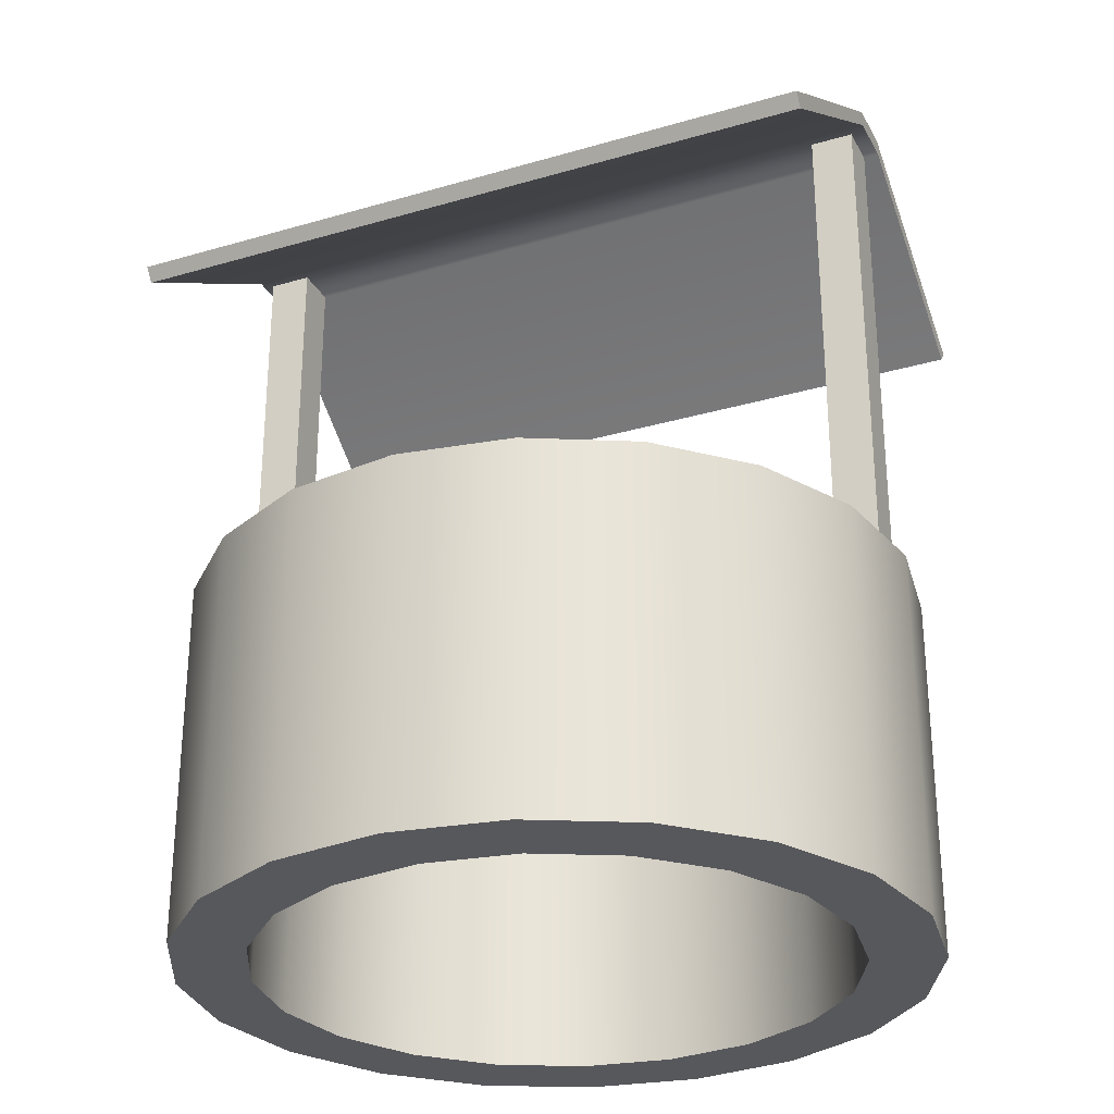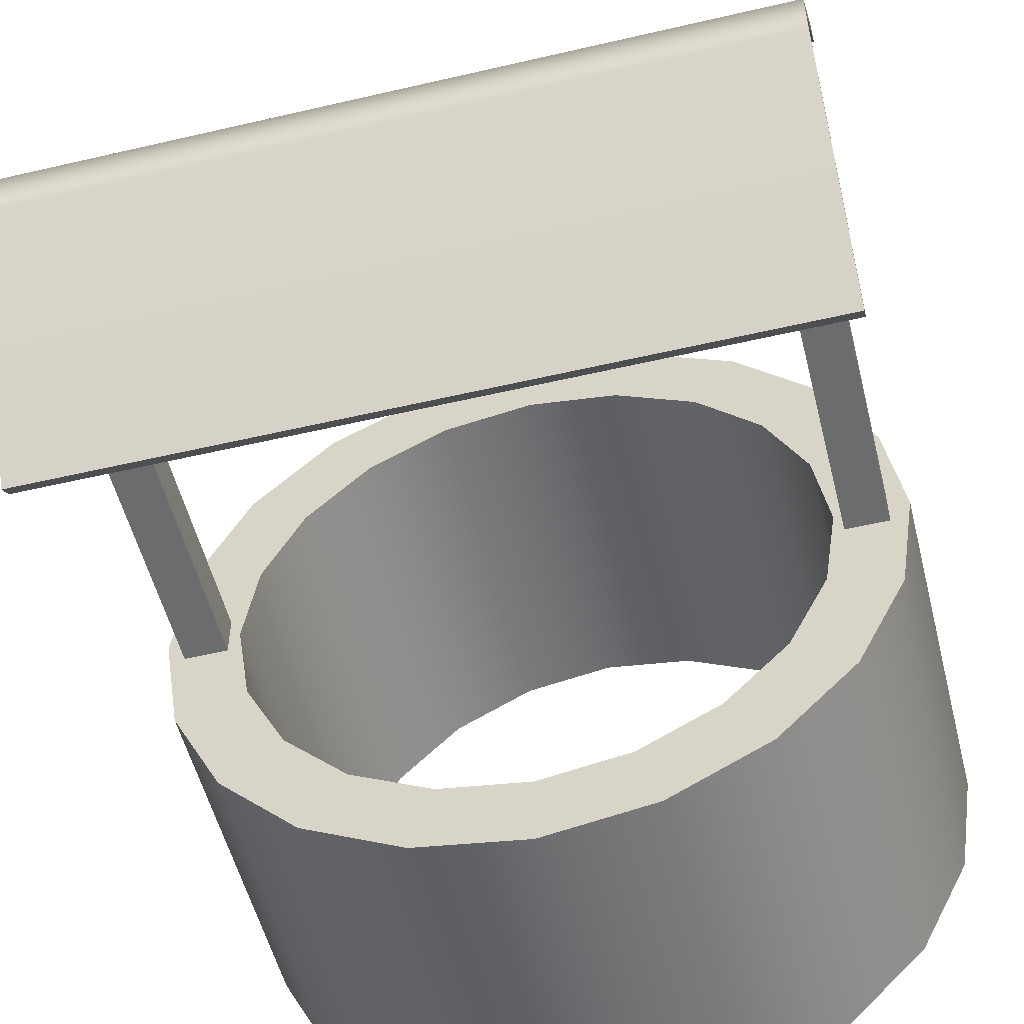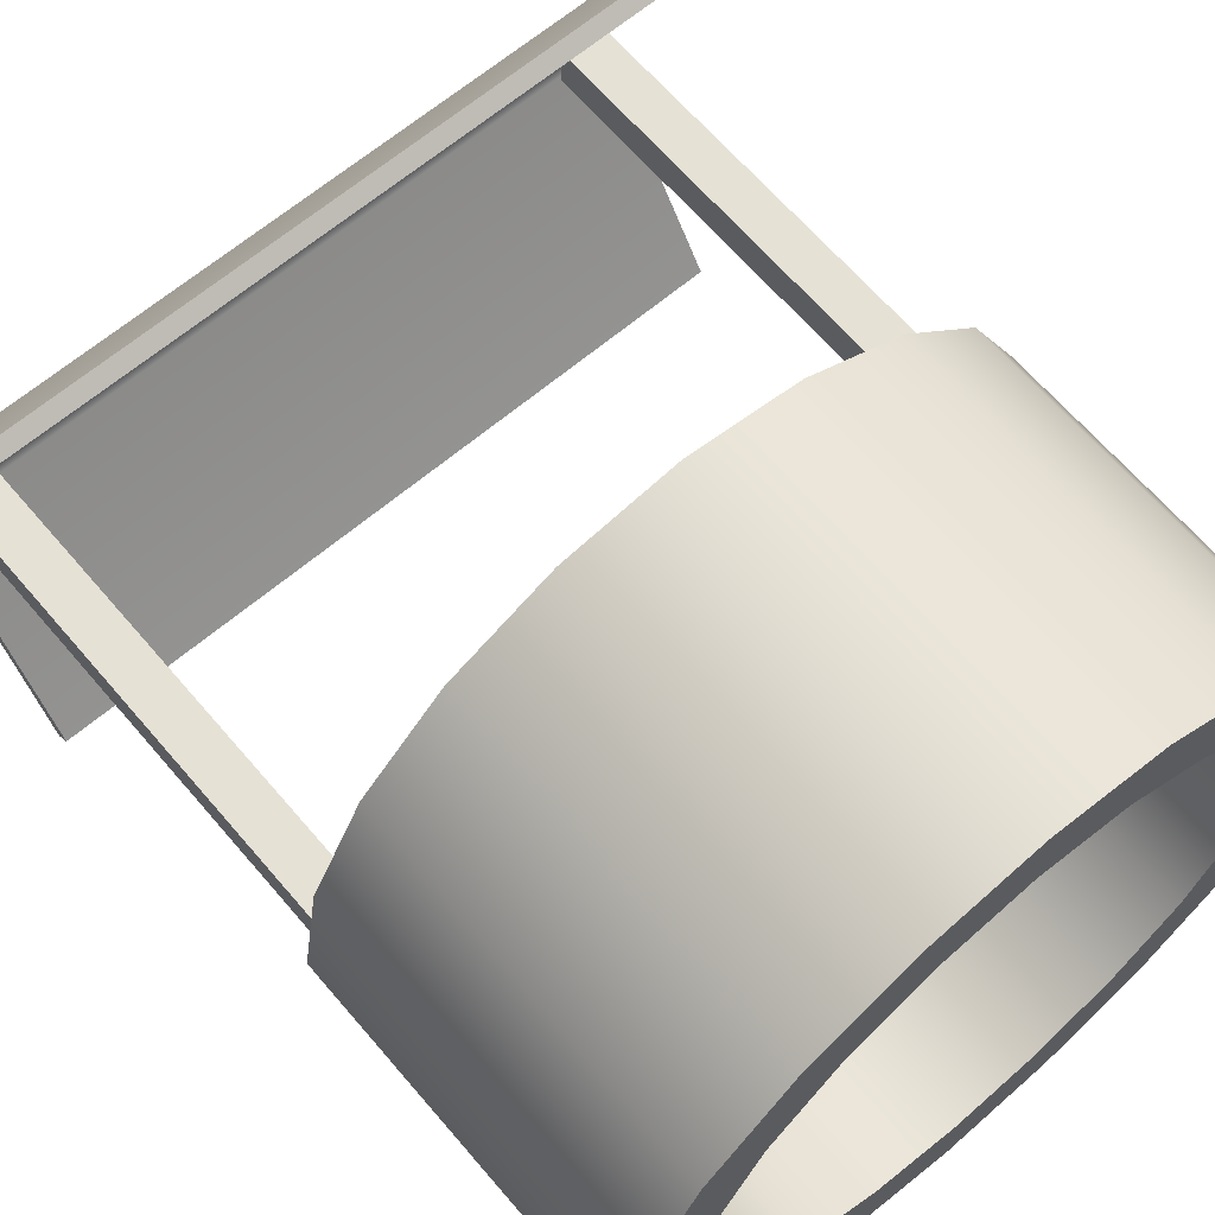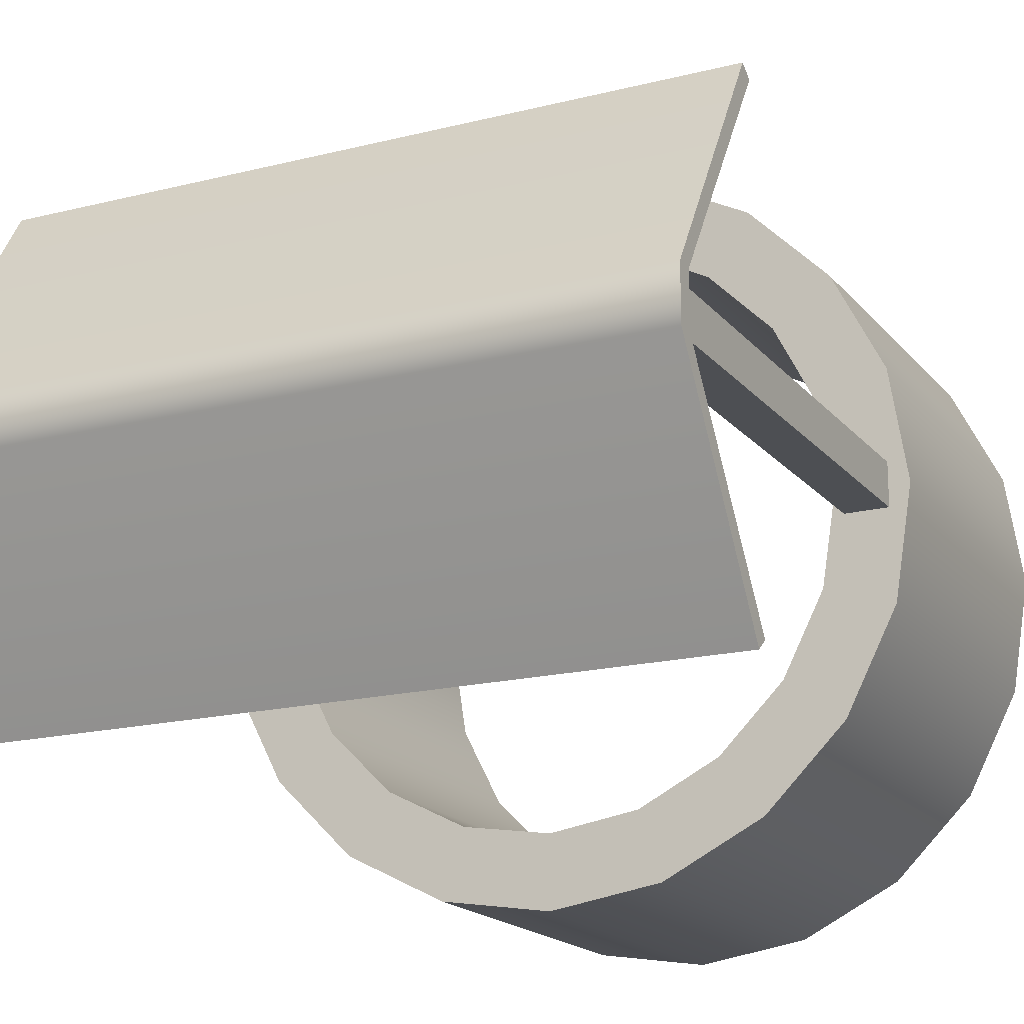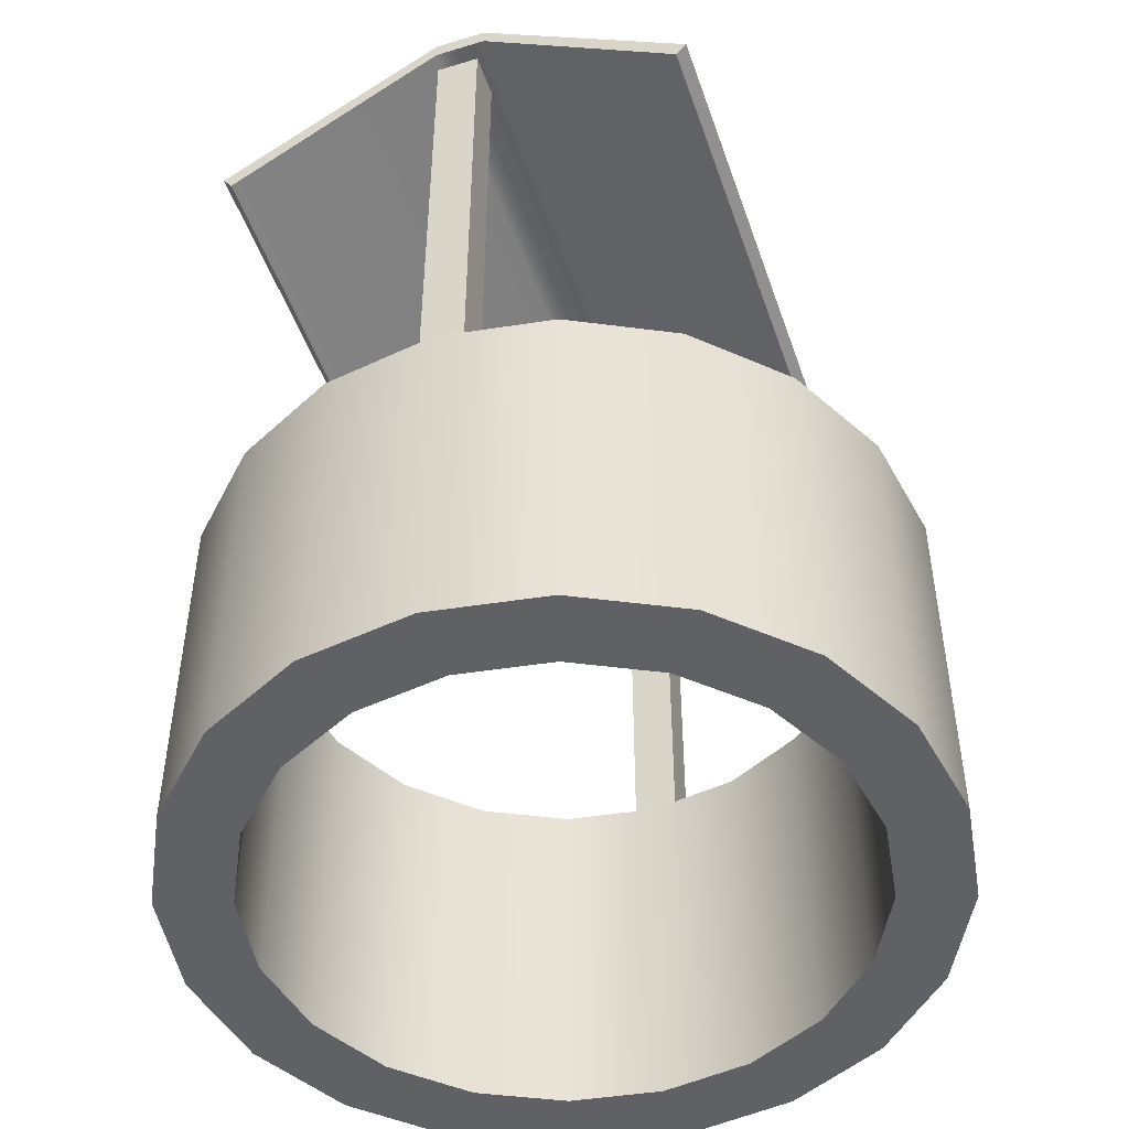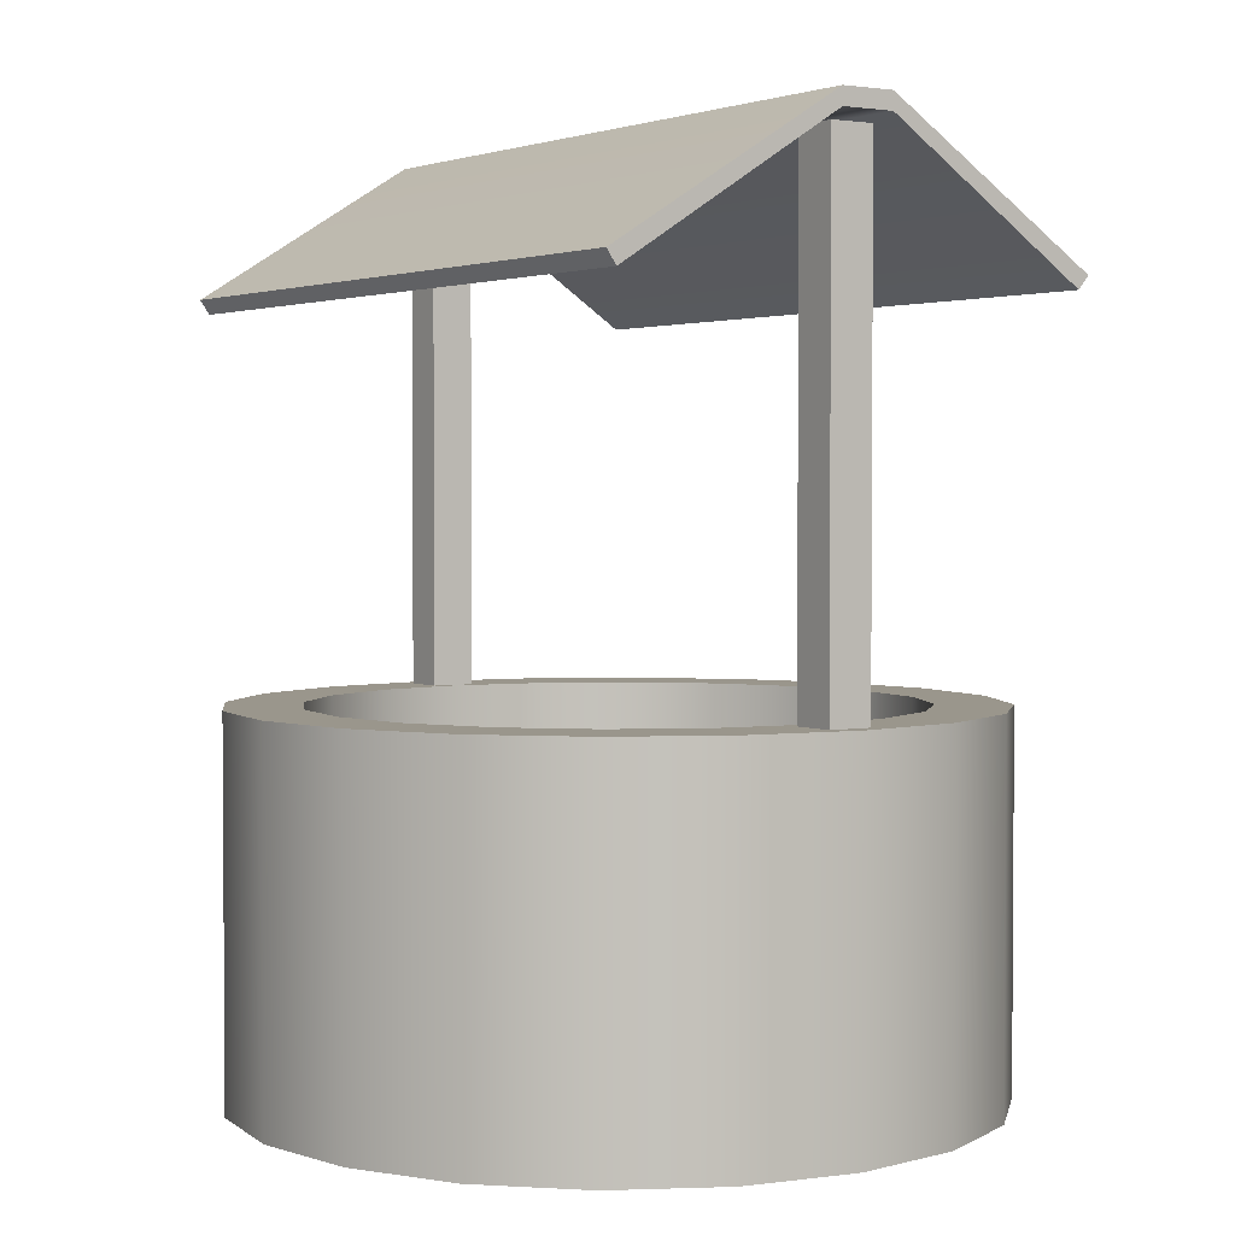
<metadata>
{"format":"obj","ext":"obj","renderer":"f3d","projection":"perspective","resolution":1024,"background":"white","views":[{"elev":-28.8,"azim":23.7,"up":"+Y"},{"elev":-53.6,"azim":-166.0,"up":"+Z"},{"elev":64.7,"azim":-40.4,"up":"+Z"},{"elev":-17.8,"azim":-153.6,"up":"+Z"},{"elev":-48.2,"azim":108.8,"up":"+Y"},{"elev":2.5,"azim":56.4,"up":"+Y"}]}
</metadata>
<code>
g default
v 14.05 0.009672 -0
v 13.97 0.009672 -0.4972
v 13.74 0.009672 -0.9457
v 13.39 0.009672 -1.302
v 12.94 0.009672 -1.53
v 12.44 0.009672 -1.609
v 11.95 0.009672 -1.53
v 11.5 0.009672 -1.302
v 11.14 0.009672 -0.9457
v 10.91 0.009672 -0.4972
v 10.83 0.009672 -0
v 10.91 0.009672 0.4972
v 11.14 0.009672 0.9457
v 11.5 0.009672 1.302
v 11.95 0.009672 1.53
v 12.44 0.009672 1.609
v 12.94 0.009672 1.53
v 13.39 0.009672 1.302
v 13.74 0.009672 0.9457
v 13.97 0.009672 0.4972
v 14.05 2.021 0
v 13.97 2.021 -0.4972
v 13.74 2.021 -0.9457
v 13.39 2.021 -1.302
v 12.94 2.021 -1.53
v 12.44 2.021 -1.609
v 11.95 2.021 -1.53
v 11.5 2.021 -1.302
v 11.14 2.021 -0.9457
v 10.91 2.021 -0.4972
v 10.83 2.021 0
v 10.91 2.021 0.4972
v 11.14 2.021 0.9457
v 11.5 2.021 1.302
v 11.95 2.021 1.53
v 12.44 2.021 1.609
v 12.94 2.021 1.53
v 13.39 2.021 1.302
v 13.74 2.021 0.9457
v 13.97 2.021 0.4972
v 14.45 2.021 0
v 14.36 2.021 -0.6215
v 14.07 2.021 -1.182
v 13.63 2.021 -1.627
v 13.06 2.021 -1.913
v 12.44 2.021 -2.011
v 11.82 2.021 -1.913
v 11.26 2.021 -1.627
v 10.82 2.021 -1.182
v 10.53 2.021 -0.6215
v 10.43 2.021 0
v 10.53 2.021 0.6215
v 10.82 2.021 1.182
v 11.26 2.021 1.627
v 11.82 2.021 1.913
v 12.44 2.021 2.011
v 13.06 2.021 1.913
v 13.63 2.021 1.627
v 14.07 2.021 1.182
v 14.36 2.021 0.6215
v 14.45 0.009672 -0
v 14.36 0.009672 -0.6215
v 14.07 0.009672 -1.182
v 13.63 0.009672 -1.627
v 13.06 0.009672 -1.913
v 12.44 0.009672 -2.011
v 11.82 0.009672 -1.913
v 11.26 0.009672 -1.627
v 10.82 0.009672 -1.182
v 10.53 0.009672 -0.6215
v 10.43 0.009672 -0
v 10.53 0.009672 0.6215
v 10.82 0.009672 1.182
v 11.26 0.009672 1.627
v 11.82 0.009672 1.913
v 12.44 0.009672 2.011
v 13.06 0.009672 1.913
v 13.63 0.009672 1.627
v 14.07 0.009672 1.182
v 14.36 0.009672 0.6215
v 10.45 4.049 1.317
v 14.42 4.049 1.317
v 10.45 4.126 1.369
v 14.42 4.126 1.369
v 10.45 4.123 -1.373
v 14.42 4.123 -1.373
v 10.45 4.051 -1.313
v 14.42 4.051 -1.313
v 14.42 4.904 -0.03569
v 10.45 4.904 -0.03569
v 10.45 4.811 -0.03569
v 14.42 4.811 -0.03569
v 14.42 4.904 0.1088
v 10.45 4.904 0.1088
v 10.45 4.811 0.1088
v 14.42 4.811 0.1088
v 14.42 4.904 -0.1816
v 10.45 4.904 -0.1816
v 10.45 4.811 -0.1816
v 14.42 4.811 -0.1816
v 14.11 1.823 0.1199
v 14.35 1.823 0.1199
v 14.11 4.759 0.1199
v 14.35 4.759 0.1199
v 14.11 4.759 -0.1199
v 14.35 4.759 -0.1199
v 14.11 1.823 -0.1199
v 14.35 1.823 -0.1199
v 10.55 1.823 0.1199
v 10.79 1.823 0.1199
v 10.55 4.759 0.1199
v 10.79 4.759 0.1199
v 10.55 4.759 -0.1199
v 10.79 4.759 -0.1199
v 10.55 1.823 -0.1199
v 10.79 1.823 -0.1199
g pPipe5
f 2 1 21 22
f 3 2 22 23
f 4 3 23 24
f 5 4 24 25
f 6 5 25 26
f 7 6 26 27
f 8 7 27 28
f 9 8 28 29
f 10 9 29 30
f 11 10 30 31
f 12 11 31 32
f 13 12 32 33
f 14 13 33 34
f 15 14 34 35
f 16 15 35 36
f 17 16 36 37
f 18 17 37 38
f 19 18 38 39
f 20 19 39 40
f 1 20 40 21
f 22 21 41 42
f 23 22 42 43
f 24 23 43 44
f 25 24 44 45
f 26 25 45 46
f 27 26 46 47
f 28 27 47 48
f 29 28 48 49
f 30 29 49 50
f 31 30 50 51
f 32 31 51 52
f 33 32 52 53
f 34 33 53 54
f 35 34 54 55
f 36 35 55 56
f 37 36 56 57
f 38 37 57 58
f 39 38 58 59
f 40 39 59 60
f 21 40 60 41
f 42 41 61 62
f 43 42 62 63
f 44 43 63 64
f 45 44 64 65
f 46 45 65 66
f 47 46 66 67
f 48 47 67 68
f 49 48 68 69
f 50 49 69 70
f 51 50 70 71
f 52 51 71 72
f 53 52 72 73
f 54 53 73 74
f 55 54 74 75
f 56 55 75 76
f 57 56 76 77
f 58 57 77 78
f 59 58 78 79
f 60 59 79 80
f 41 60 80 61
f 62 61 1 2
f 63 62 2 3
f 64 63 3 4
f 65 64 4 5
f 66 65 5 6
f 67 66 6 7
f 68 67 7 8
f 69 68 8 9
f 70 69 9 10
f 71 70 10 11
f 72 71 11 12
f 73 72 12 13
f 74 73 13 14
f 75 74 14 15
f 76 75 15 16
f 77 76 16 17
f 78 77 17 18
f 79 78 18 19
f 80 79 19 20
f 61 80 20 1
f 81 82 84 83
f 83 84 93 94
f 85 86 88 87
f 95 96 82 81
f 82 96 93 84
f 95 81 83 94
f 90 89 97 98
f 99 91 90 98
f 99 100 92 91
f 89 92 100 97
f 94 93 89 90
f 91 95 94 90
f 91 92 96 95
f 93 96 92 89
f 98 97 86 85
f 87 99 98 85
f 87 88 100 99
f 97 100 88 86
f 101 102 104 103
f 103 104 106 105
f 105 106 108 107
f 107 108 102 101
f 102 108 106 104
f 107 101 103 105
f 109 110 112 111
f 111 112 114 113
f 113 114 116 115
f 115 116 110 109
f 110 116 114 112
f 115 109 111 113

</code>
